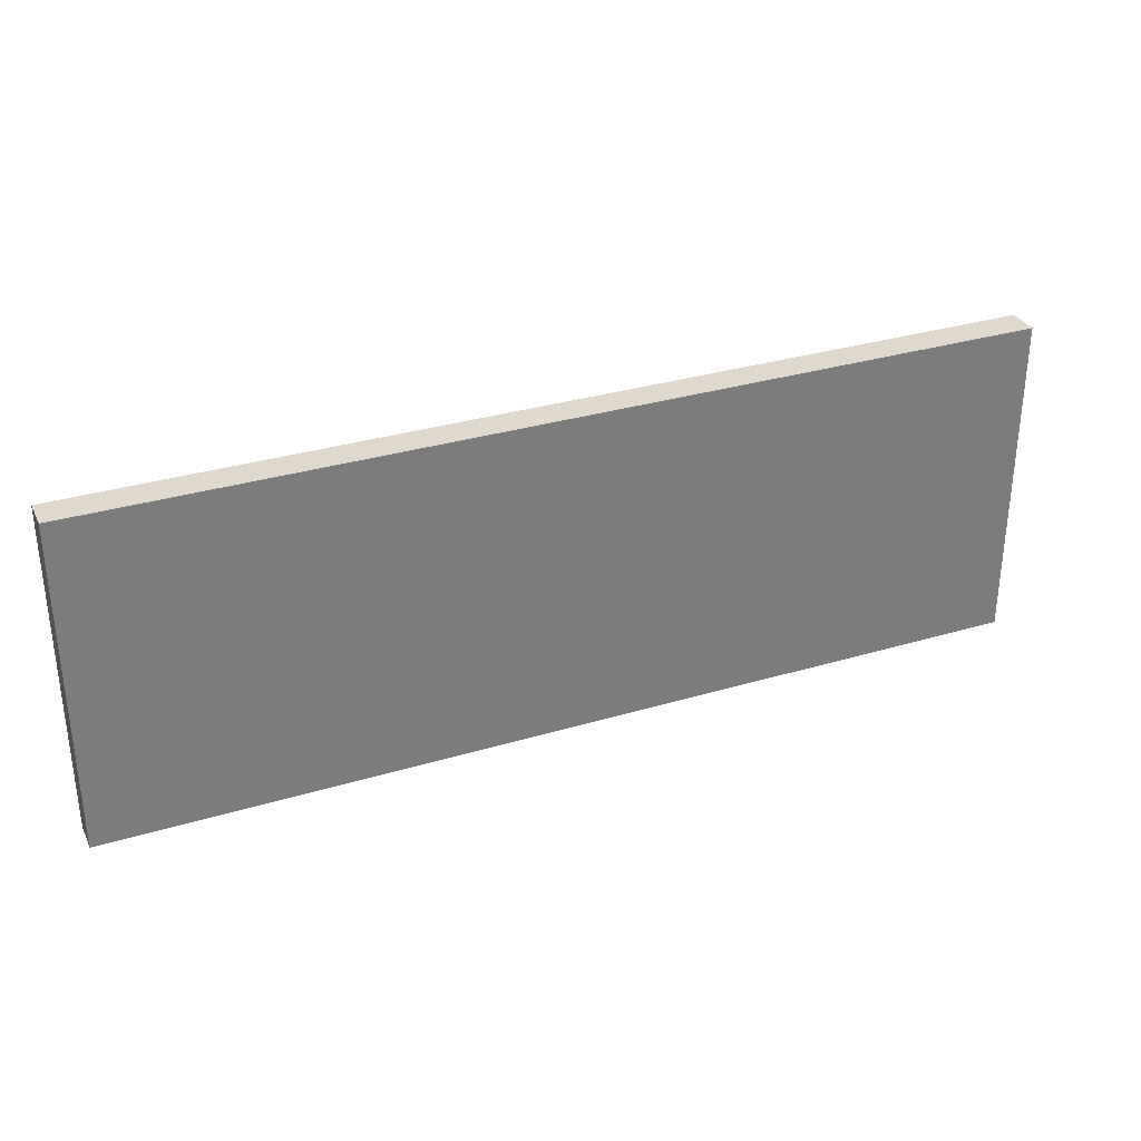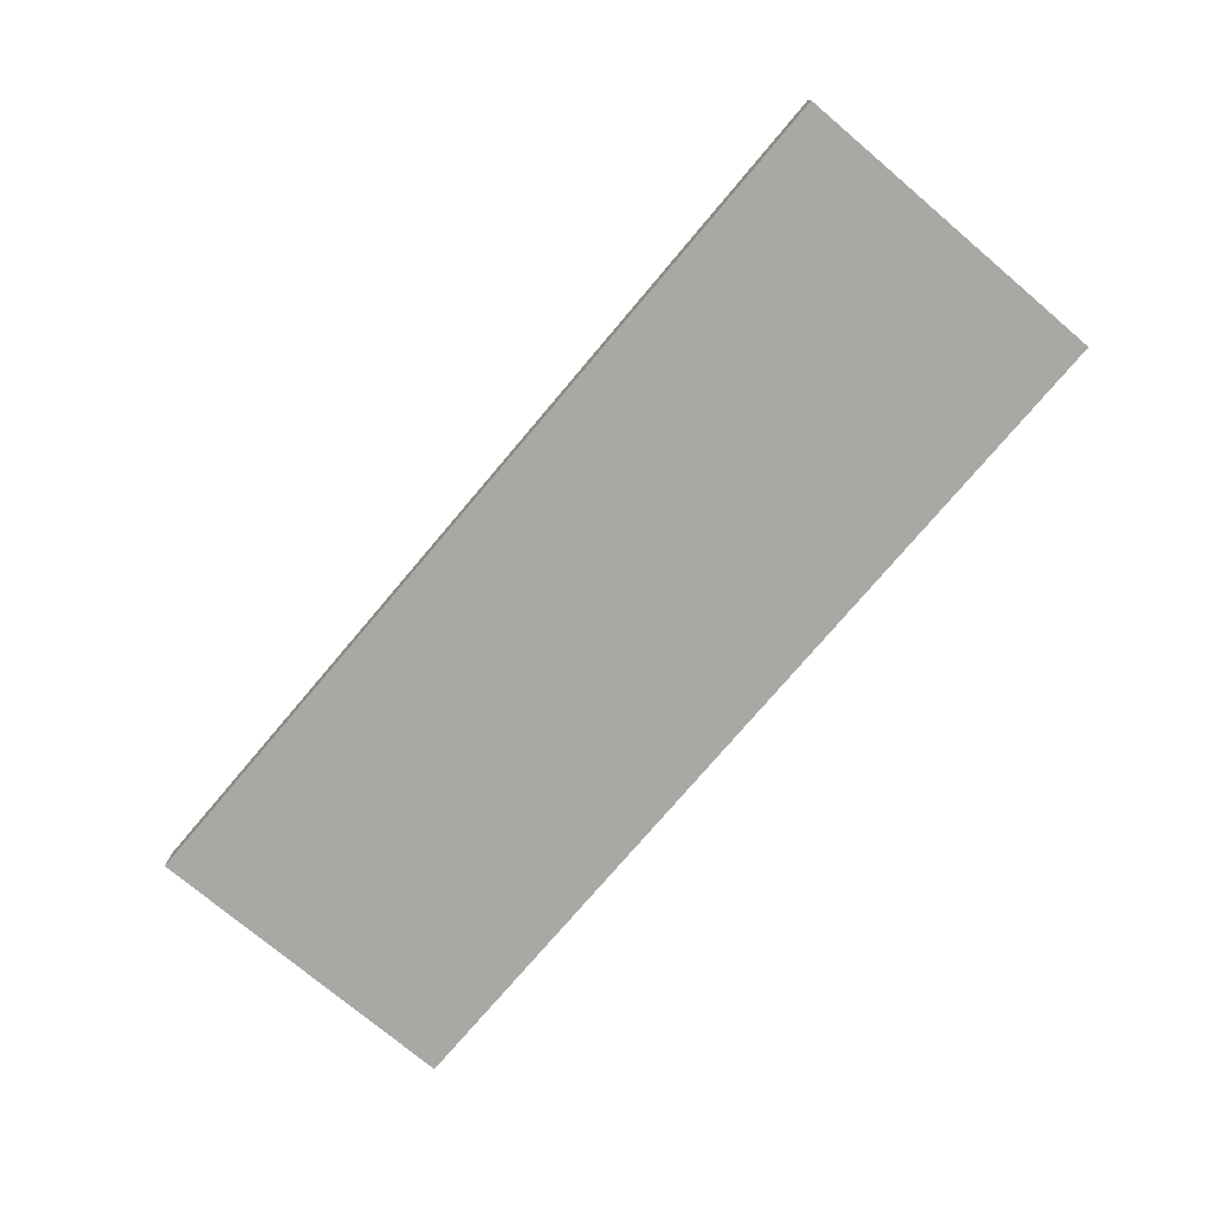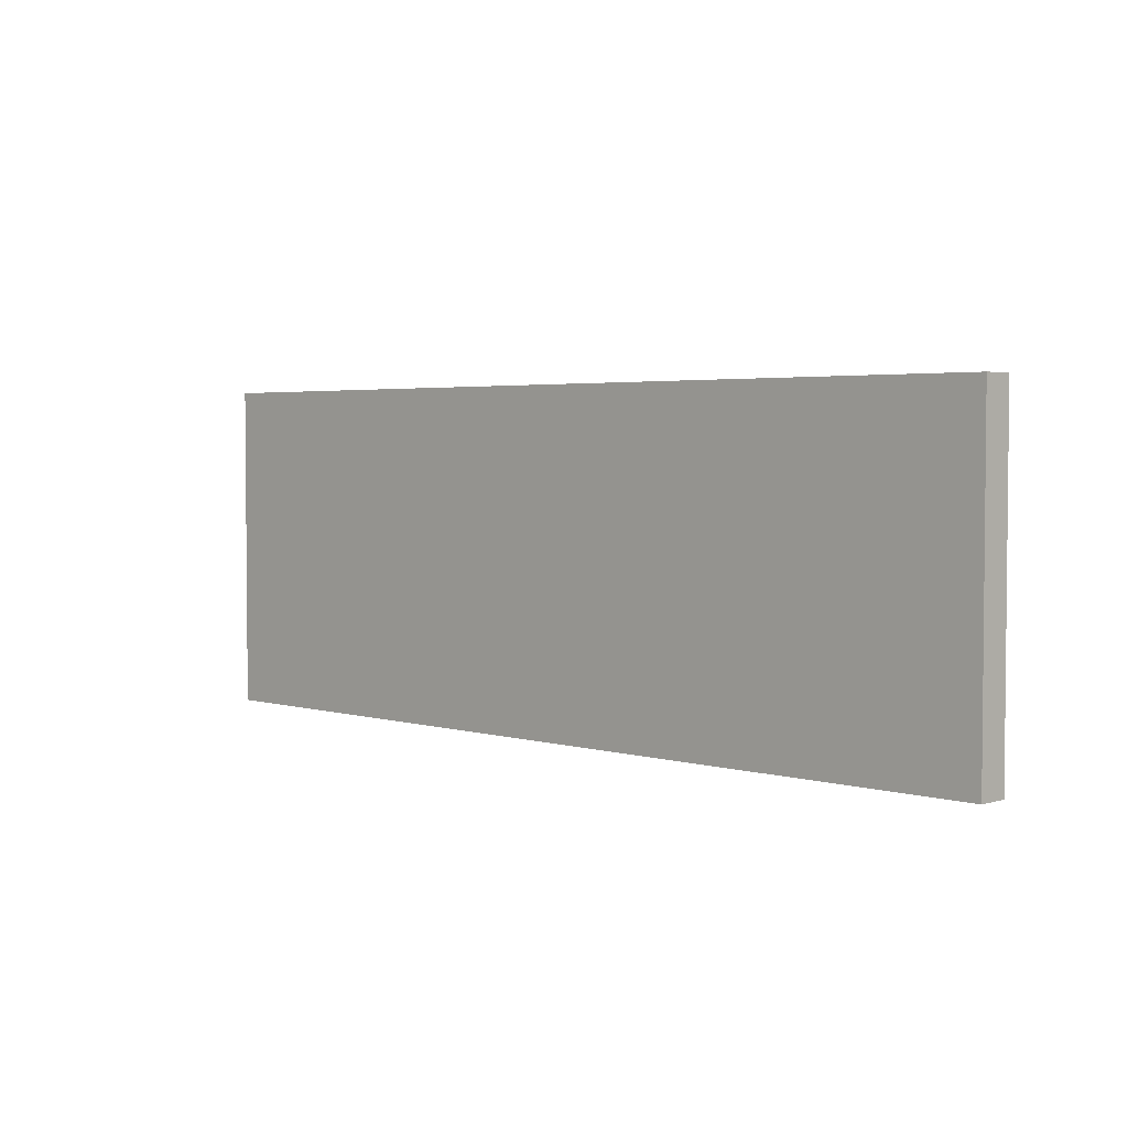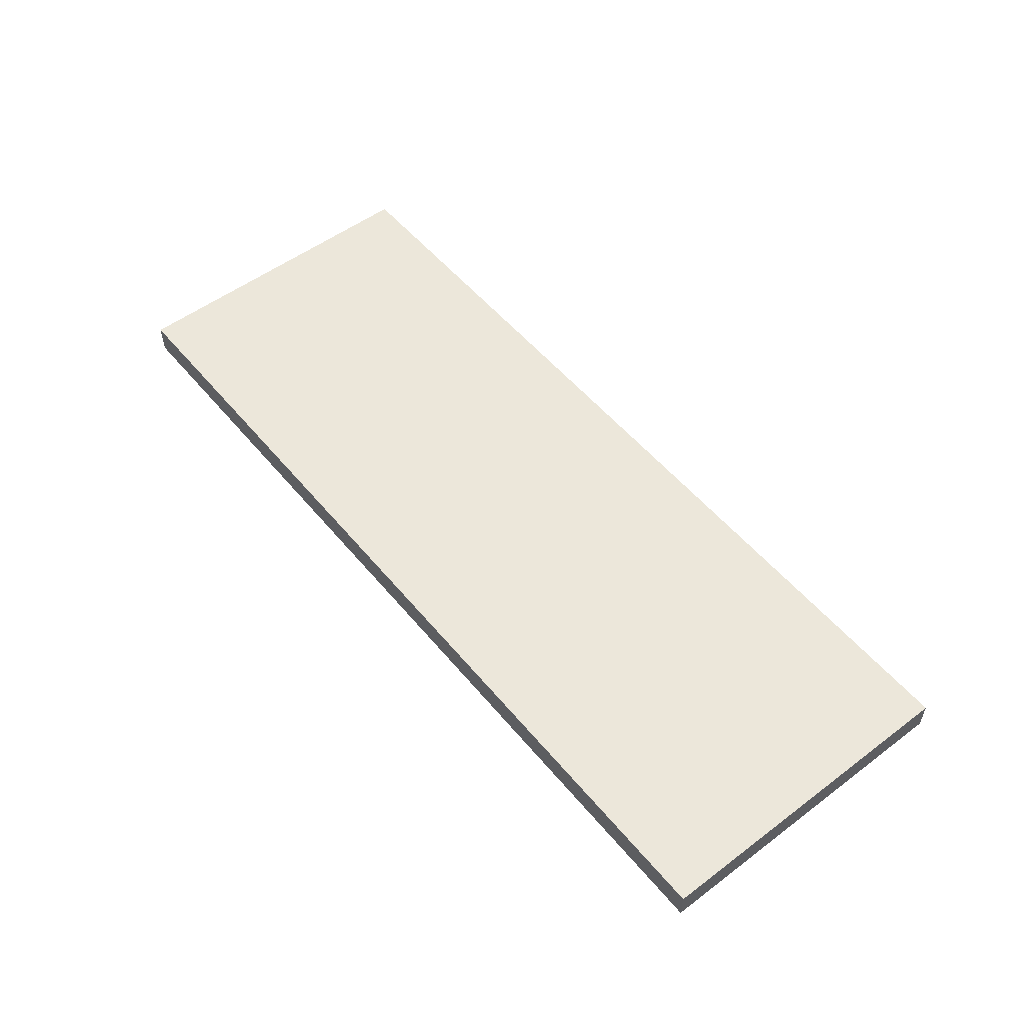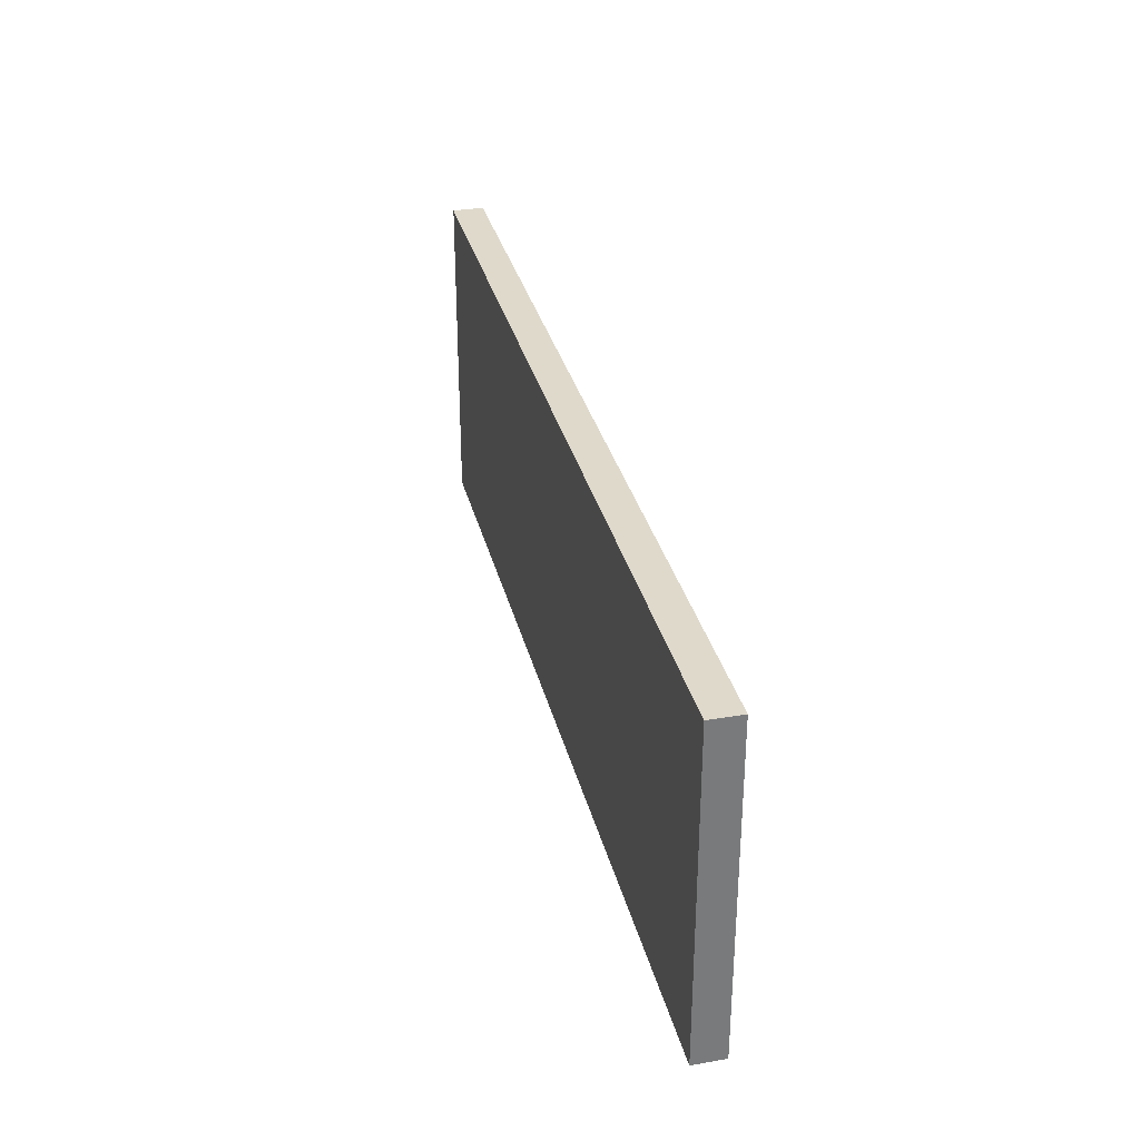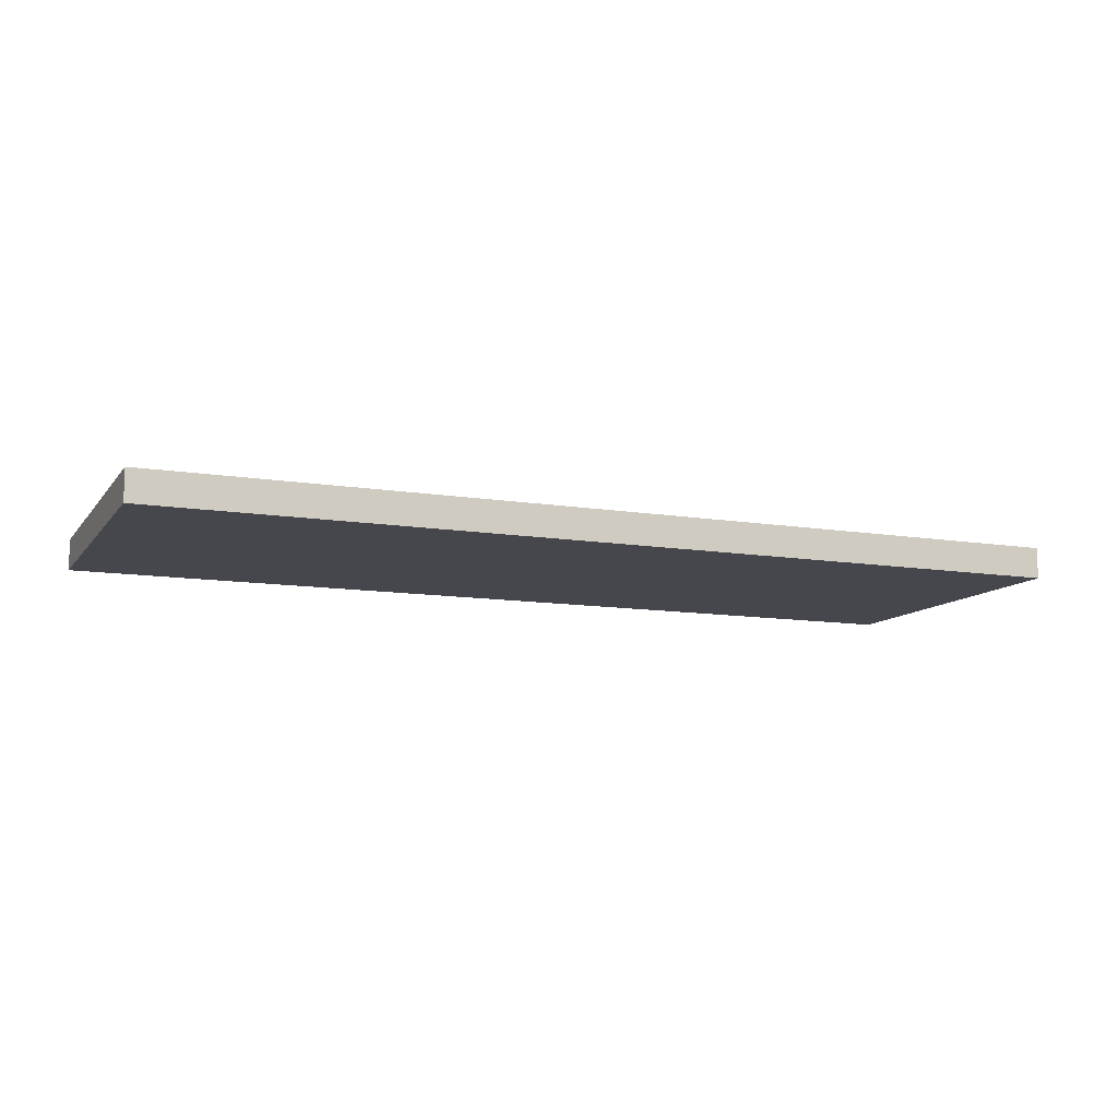
<metadata>
{"format":"obj","ext":"obj","renderer":"f3d","projection":"perspective","resolution":1024,"background":"white","views":[{"elev":32.0,"azim":157.2,"up":"+Y"},{"elev":-75.0,"azim":-130.2,"up":"+Z"},{"elev":3.3,"azim":44.5,"up":"+Y"},{"elev":53.4,"azim":51.3,"up":"+Z"},{"elev":32.3,"azim":-103.4,"up":"+Y"},{"elev":-11.0,"azim":157.8,"up":"+Z"}]}
</metadata>
<code>
o Group_711_1/Group_711/mesh40/mesh40-geometry#mesh40-geometry
v 0.714 0.05176 -0.35
v 0.3672 0.05176 -0.3383
v 0.3672 0.05176 -0.35
v 0.714 0.05176 -0.3383
v 0.3672 0.1753 -0.35
v 0.714 0.1753 -0.3383
v 0.3672 0.1753 -0.3383
v 0.714 0.1753 -0.35
f 1 2 3
f 2 1 4
f 2 5 3
f 5 1 3
f 1 6 4
f 6 2 4
f 5 2 7
f 1 5 8
f 6 1 8
f 2 6 7
f 6 5 7
f 5 6 8
f 3 2 1
f 4 1 2
f 3 5 2
f 3 1 5
f 4 6 1
f 4 2 6
f 7 2 5
f 8 5 1
f 8 1 6
f 7 6 2
f 7 5 6
f 8 6 5

</code>
